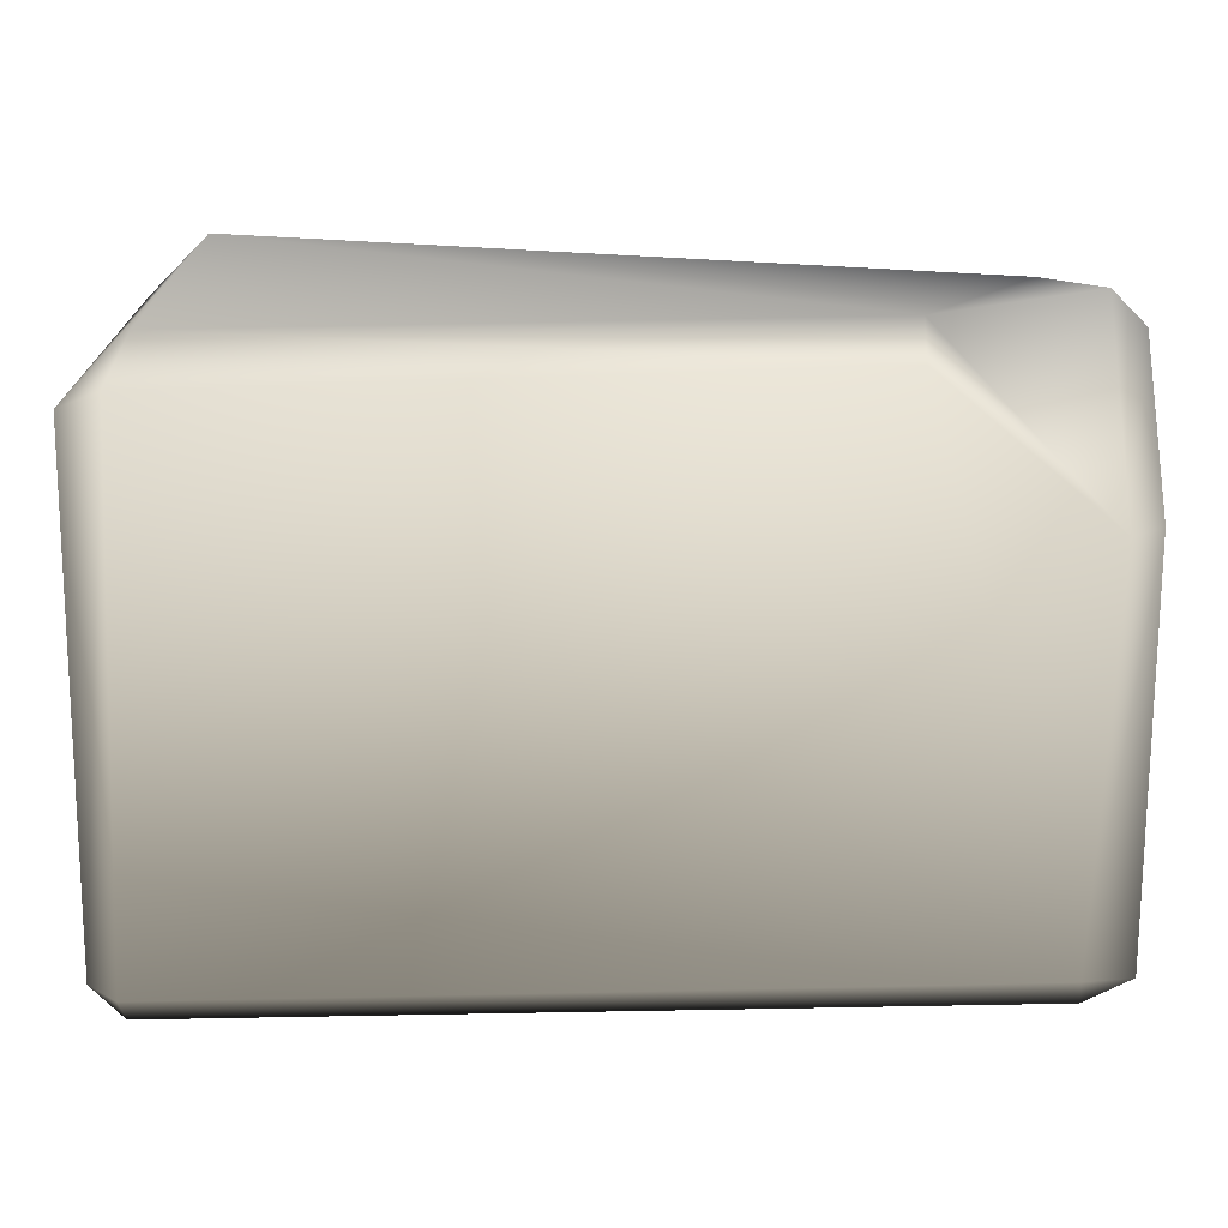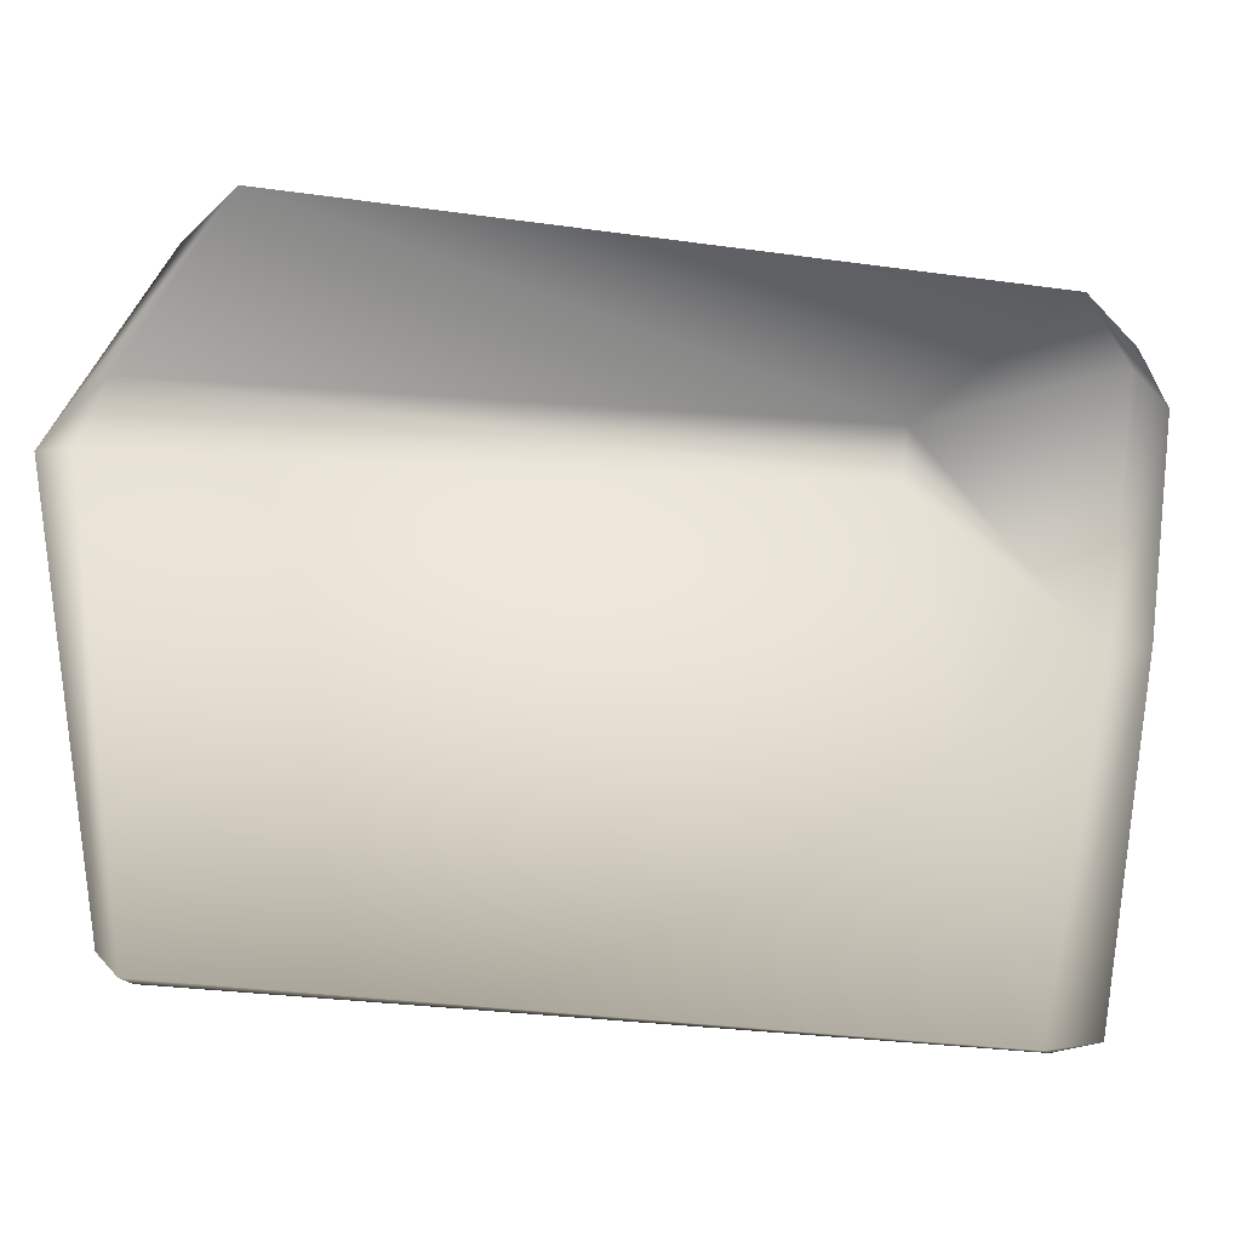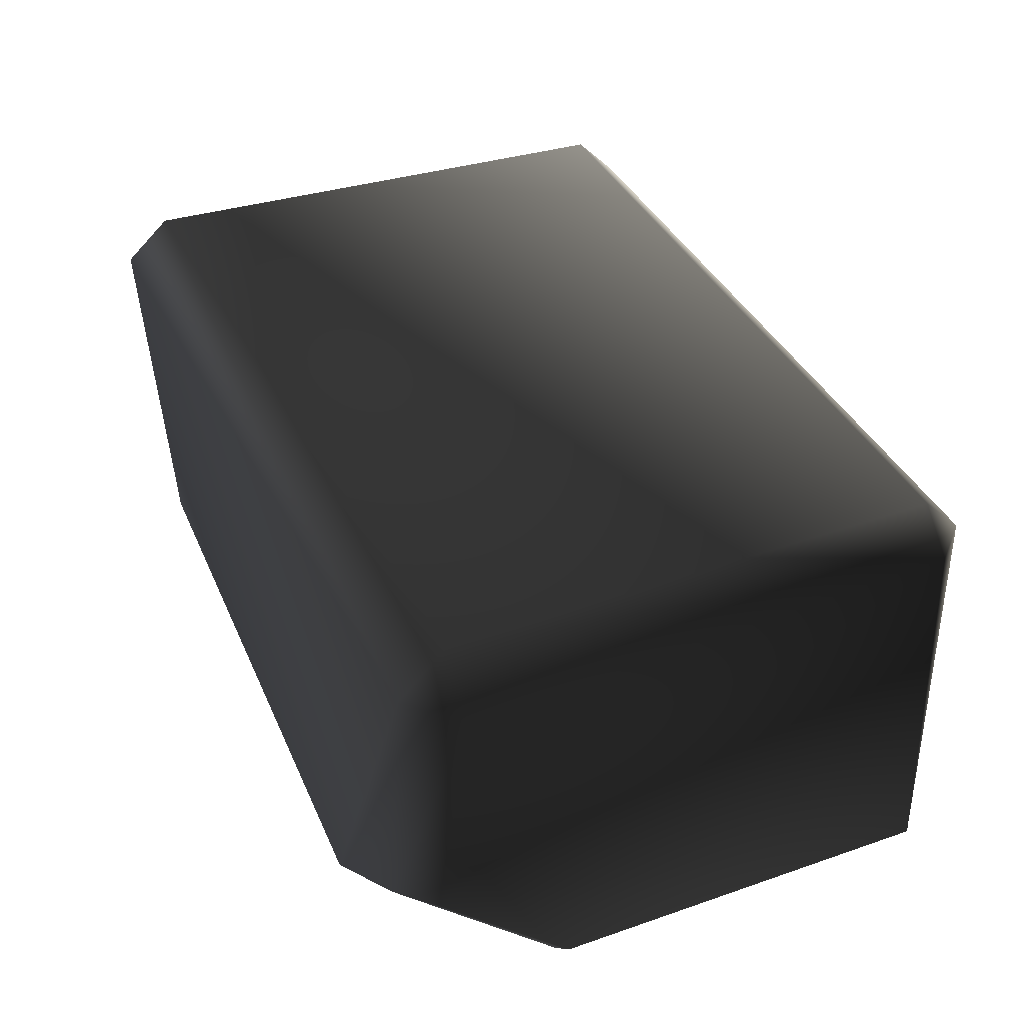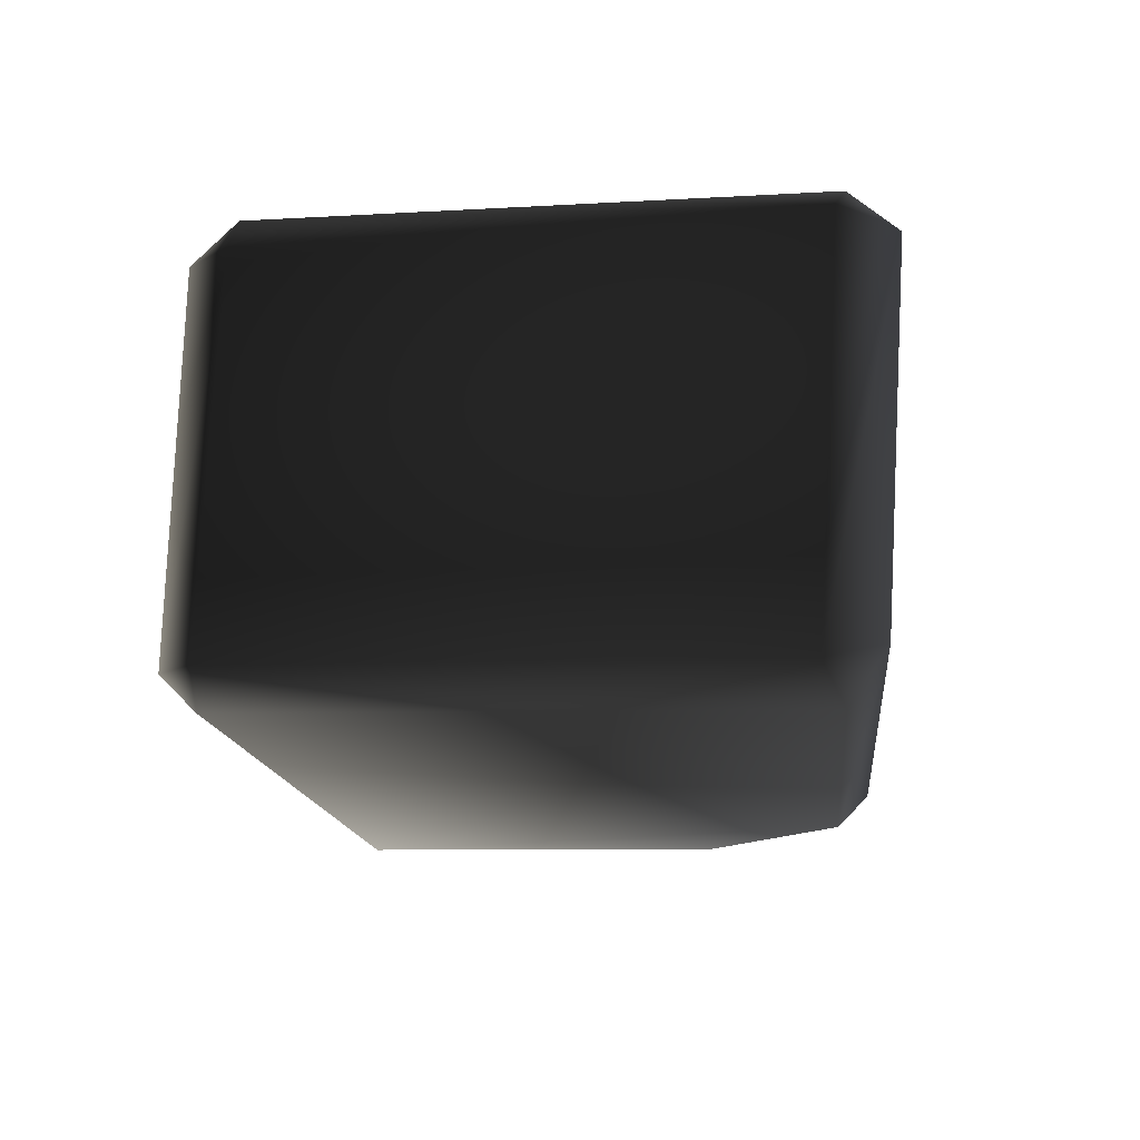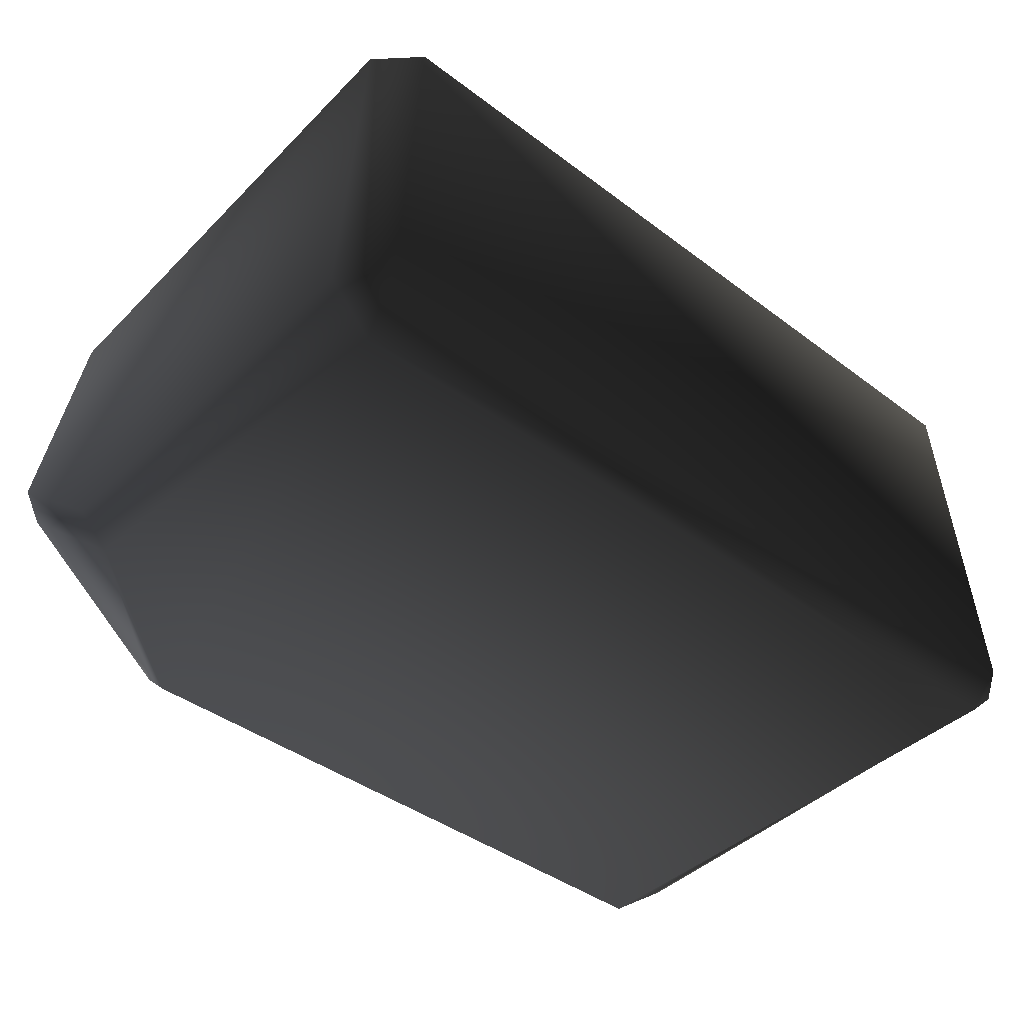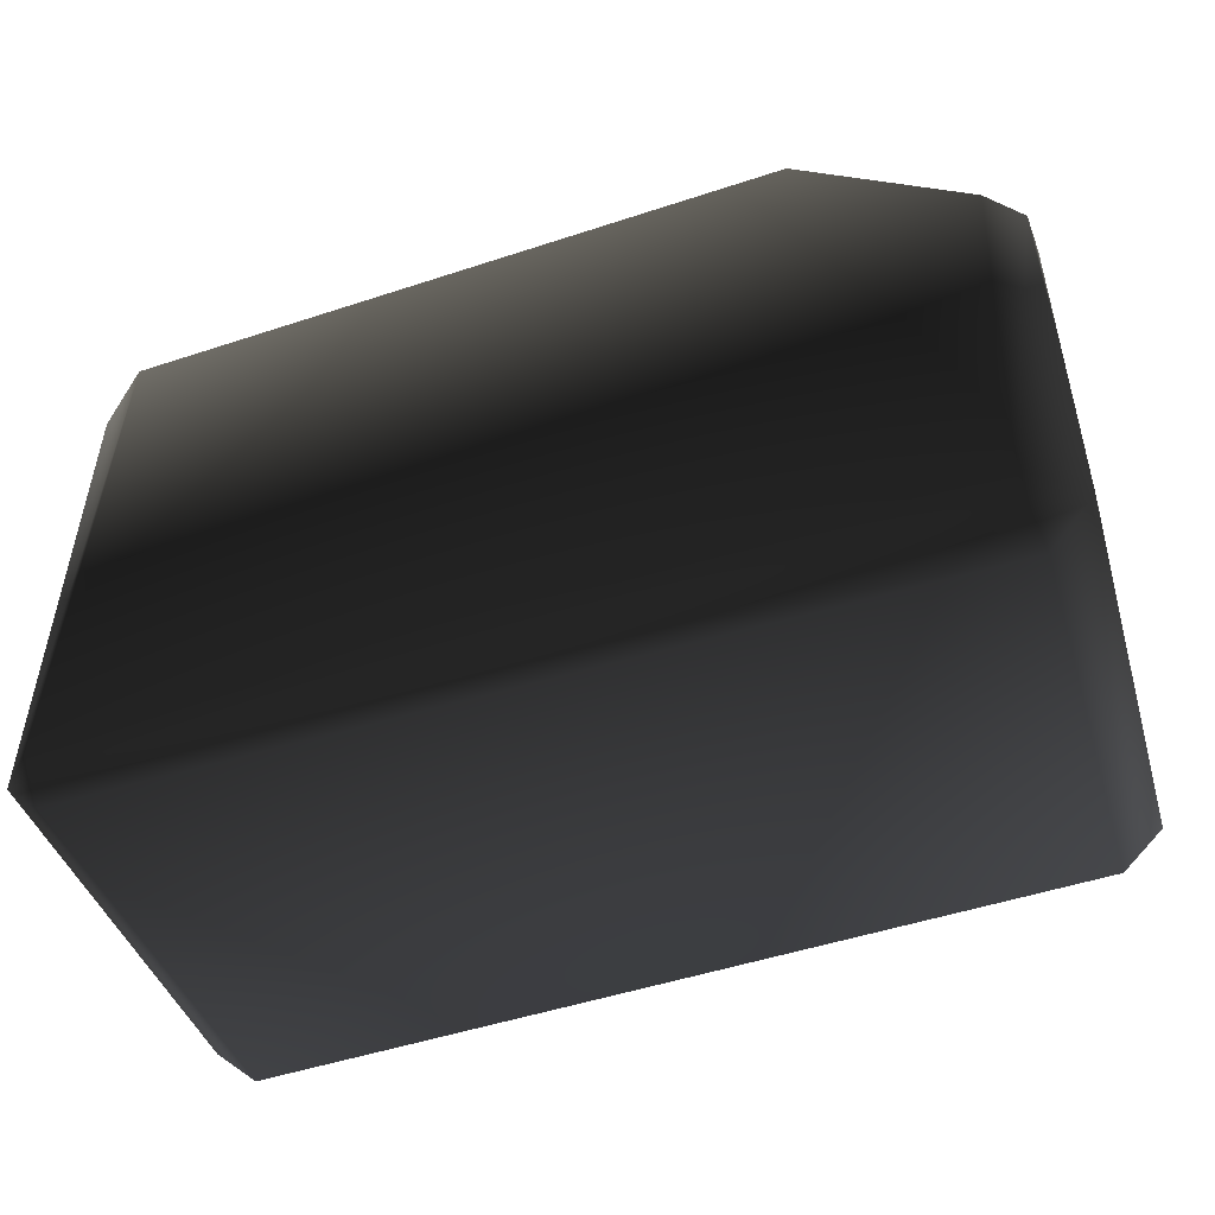
<metadata>
{"format":"obj","ext":"obj","renderer":"f3d","projection":"perspective","resolution":1024,"background":"white","views":[{"elev":17.1,"azim":-178.5,"up":"+Y"},{"elev":30.6,"azim":-170.6,"up":"+Y"},{"elev":37.7,"azim":-113.9,"up":"+Z"},{"elev":-14.9,"azim":93.7,"up":"+Z"},{"elev":-44.4,"azim":-42.0,"up":"+Z"},{"elev":-50.2,"azim":-161.3,"up":"+Y"}]}
</metadata>
<code>
v 0.8602 0.6504 -0.359
v -0.5528 0.6938 -0.414
v 0.8602 0.7013 0.448
v -0.8464 0.6372 0.3294
v -0.9235 0.6938 -0.1267
v 0.9299 -0.6836 -0.414
v 0.8687 -0.6762 0.4077
v -0.8996 -0.6446 -0.3746
v -0.8699 -0.6682 0.3845
v 0.9633 -0.5817 0.4077
v 0.9943 0.5673 0.448
v 0.8687 -0.5817 0.5023
v 0.8906 0.5938 0.5213
v 0.8602 0.7013 0.448
v -0.8464 0.6372 0.3294
v -0.8464 0.5277 0.4388
v -0.8699 -0.5807 0.472
v -0.8699 -0.6682 0.3845
v 0.8687 -0.6762 0.4077
v -0.9558 0.5277 0.3294
v -0.9573 -0.5807 0.3845
v 0.9299 -0.6836 -0.414
v -0.8996 -0.6446 -0.3746
v 0.9299 -0.6103 -0.4873
v -0.8818 -0.5474 -0.4873
v 0.9943 0.5164 -0.414
v 1.003 -0.6103 -0.414
v 0.8906 0.566 -0.4873
v -0.5528 0.6938 -0.414
v 0.8602 0.6504 -0.359
v -0.5528 0.6205 -0.4873
v -0.9235 0.3128 -0.4873
v -0.9968 -0.5714 -0.414
v -0.9968 0.3128 -0.414
v -0.5528 0.6205 -0.4873
v -0.9235 0.3128 -0.4873
v -0.5528 0.6938 -0.414
v -0.9235 0.6938 -0.1267
v -0.9772 0.4395 -0.2718
v -0.9968 0.3128 -0.414
v -0.9968 0.6205 -0.1267
v -0.9968 -0.5714 -0.414
v -0.8464 0.5277 0.4388
v -0.8464 0.6372 0.3294
v -0.9558 0.5277 0.3294
v -0.9573 -0.5807 0.3845
v -0.8699 -0.5807 0.472
v -0.8699 -0.6682 0.3845
v -0.8996 -0.6446 -0.3746
v -0.8818 -0.5474 -0.4873
v 0.8602 0.6504 -0.359
v 0.9943 0.5164 -0.414
v 0.8906 0.566 -0.4873
v 0.8602 0.7013 0.448
v 0.8906 0.5938 0.5213
v 0.9943 0.5673 0.448
v 0.8687 -0.5817 0.5023
v 0.8687 -0.6762 0.4077
v 0.9633 -0.5817 0.4077
v 0.9299 -0.6836 -0.414
v 1.003 -0.6103 -0.414
v 0.9299 -0.6103 -0.4873
g P_CE_BrickSmall_01_(2)_902_47
f 1 3 2
f 2 3 4
f 4 5 2
f 6 8 7
f 7 8 9
f 10 12 11
f 11 12 13
f 13 15 14
f 16 15 13
f 17 19 18
f 12 19 17
f 12 17 13
f 13 17 16
f 20 16 21
f 21 16 17
f 22 24 23
f 23 24 25
f 26 28 27
f 27 28 24
f 28 25 24
f 29 31 30
f 30 31 28
f 25 28 31
f 25 31 32
f 33 25 34
f 34 25 32
f 35 37 36
f 37 38 36
f 39 41 40
f 40 41 39
f 40 41 42
f 36 41 40
f 38 41 36
f 43 45 44
f 45 38 44
f 41 38 45
f 46 41 45
f 42 41 46
f 47 48 46
f 46 48 42
f 42 48 49
f 42 49 50
f 51 53 52
f 51 52 54
f 55 54 56
f 54 52 56
f 57 59 58
f 59 60 58
f 61 62 60
f 61 60 59
f 61 59 52
f 52 59 56

</code>
